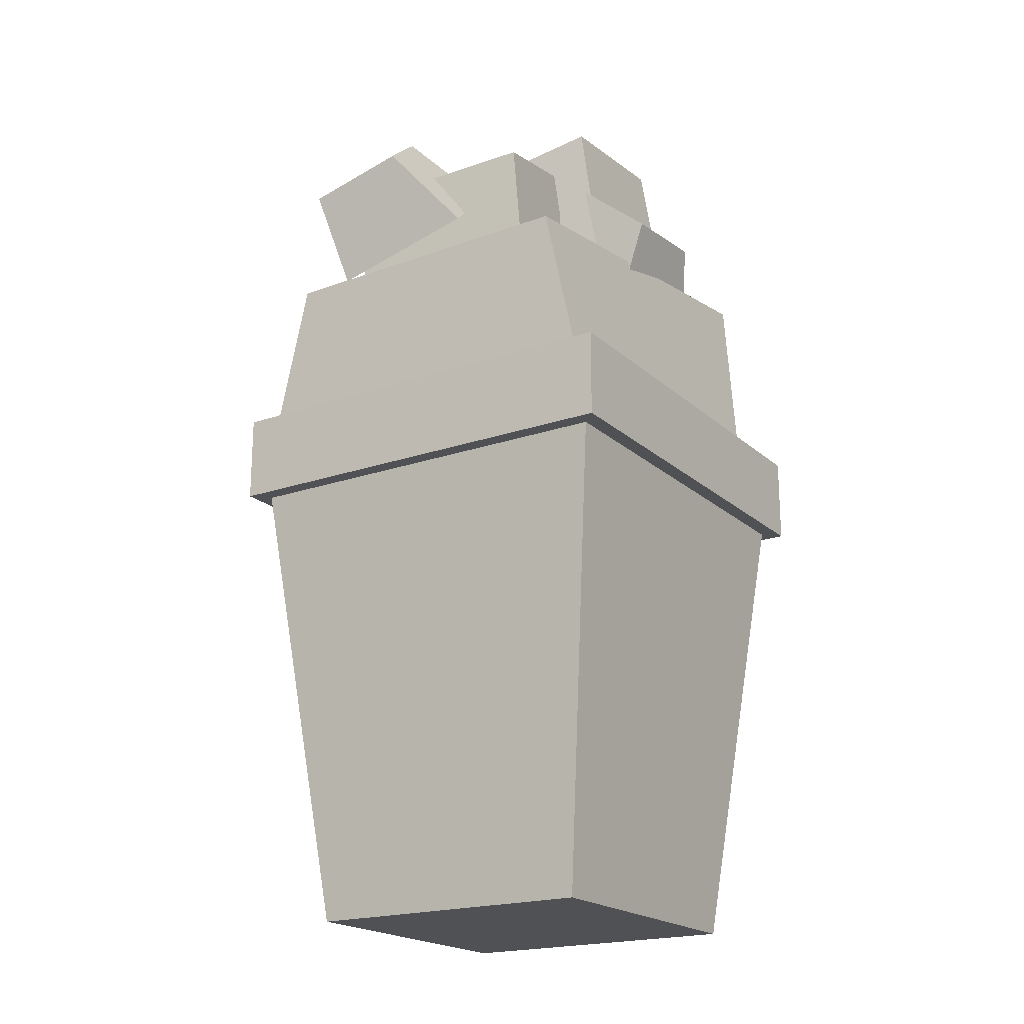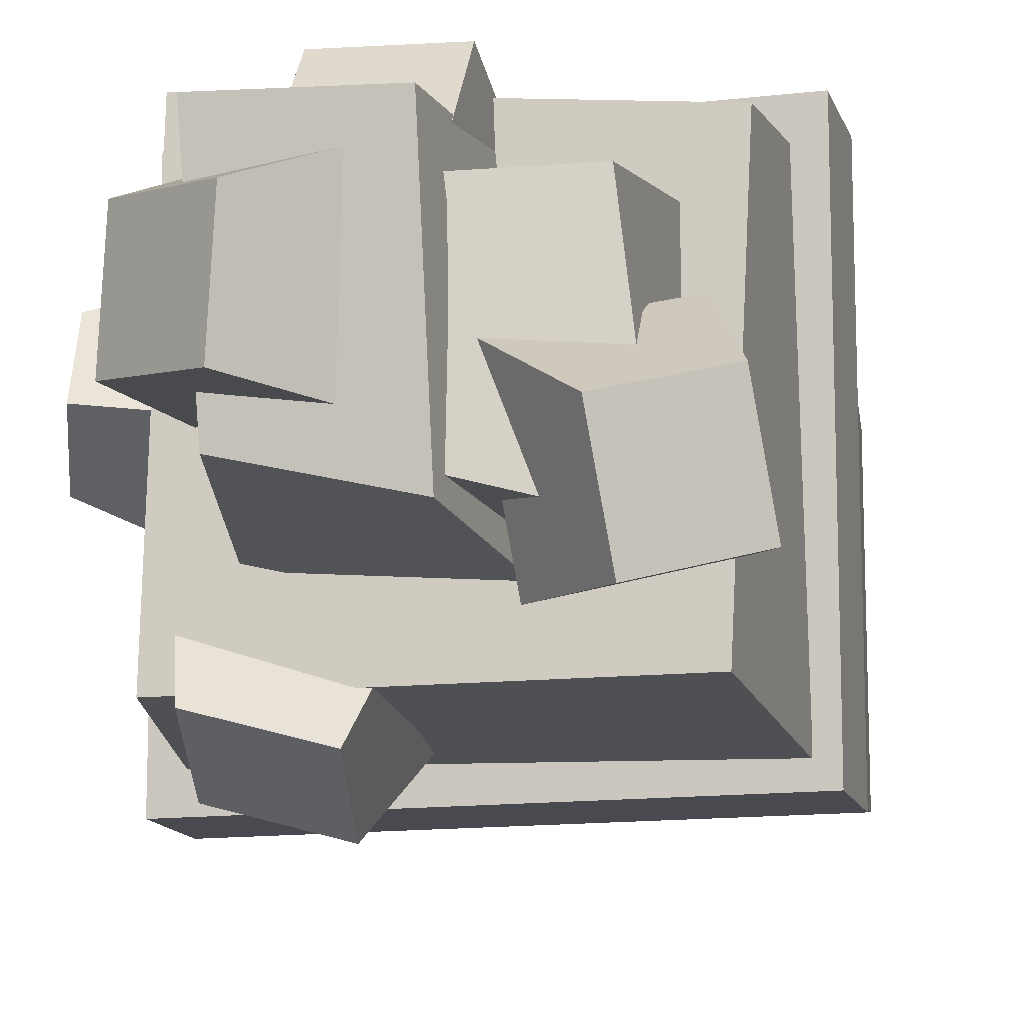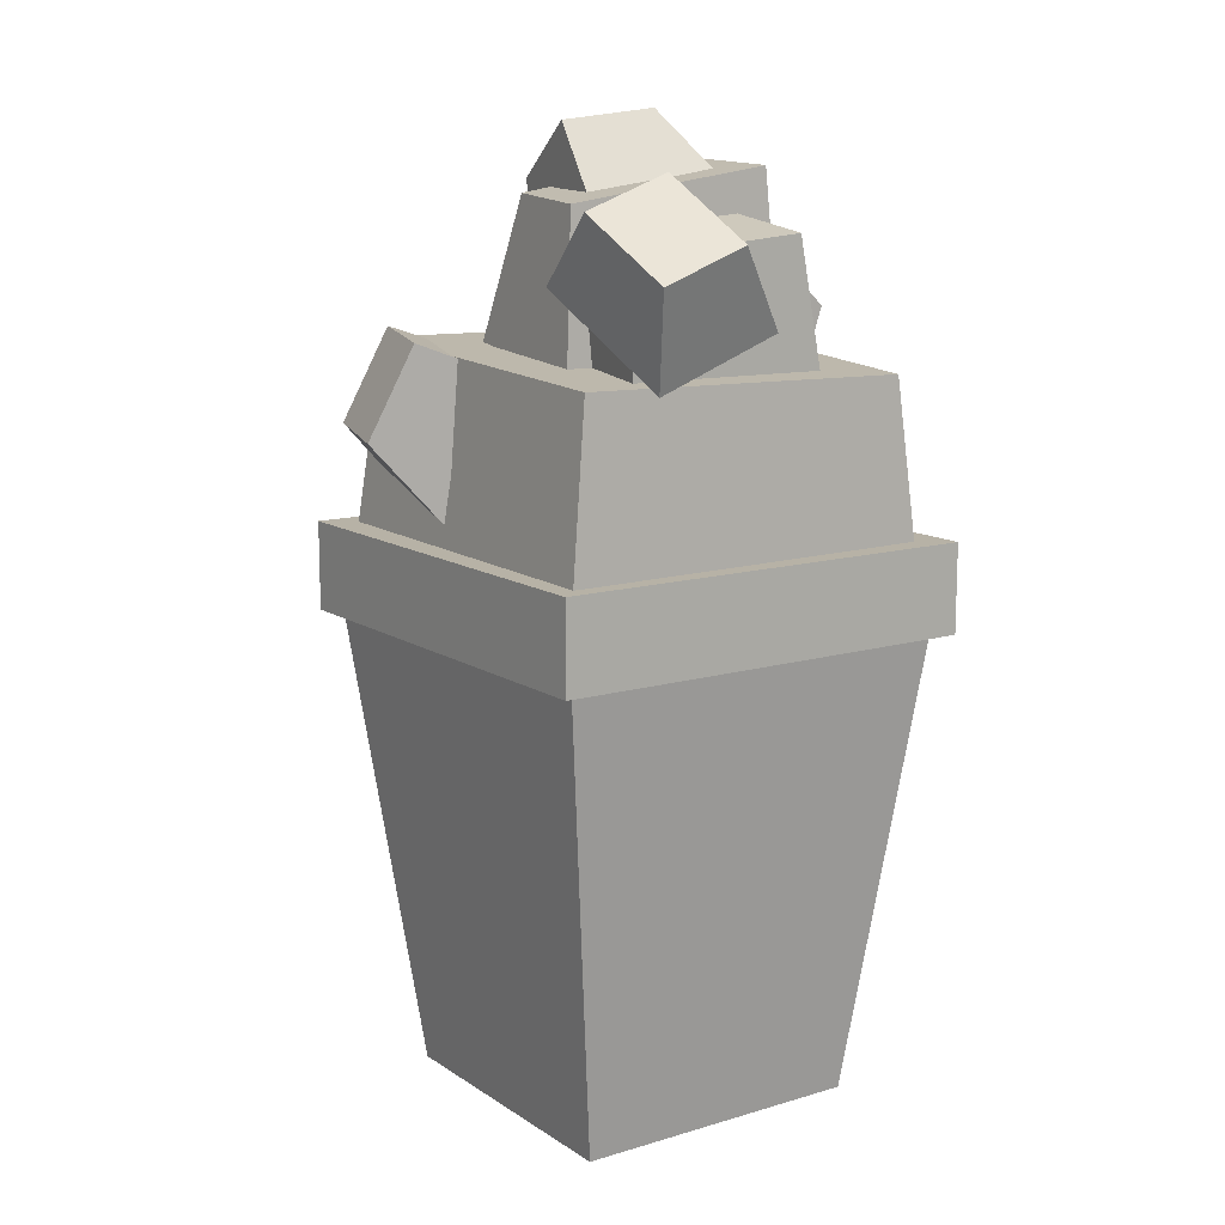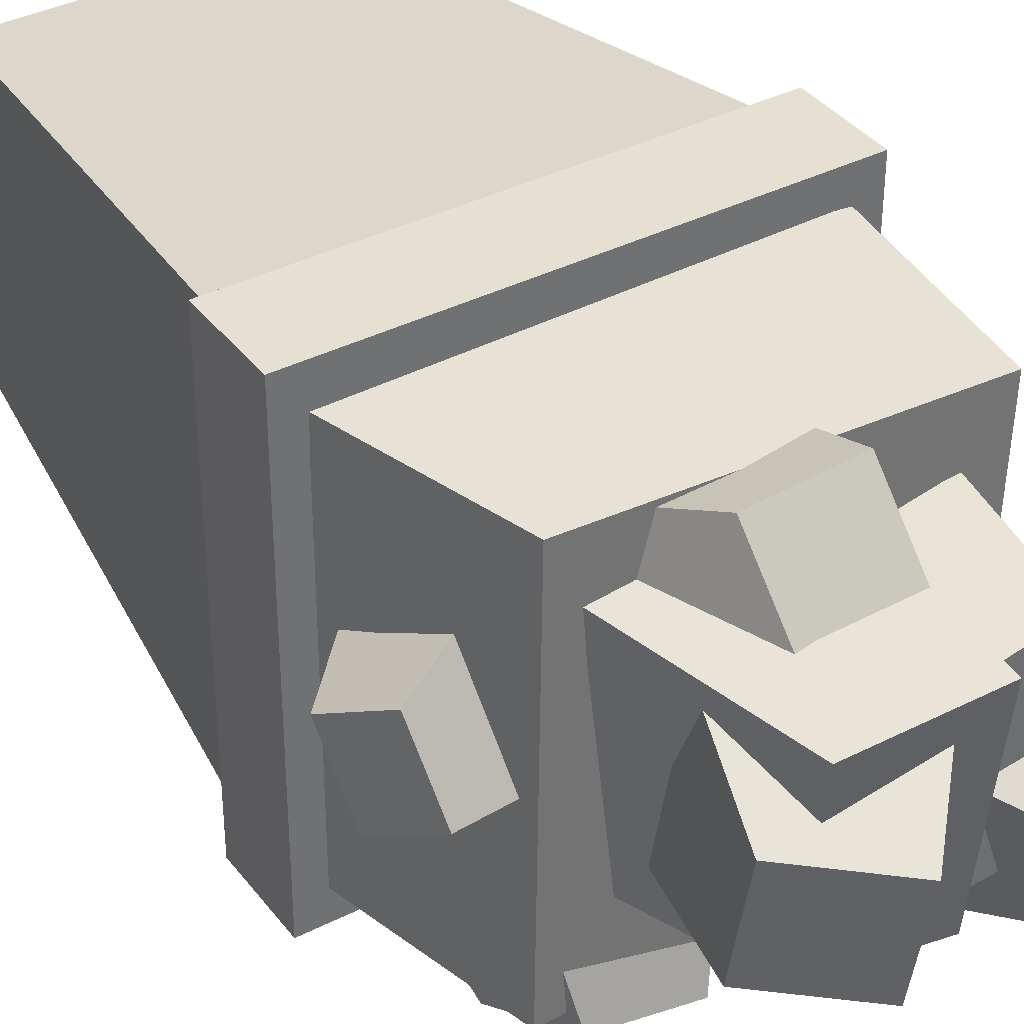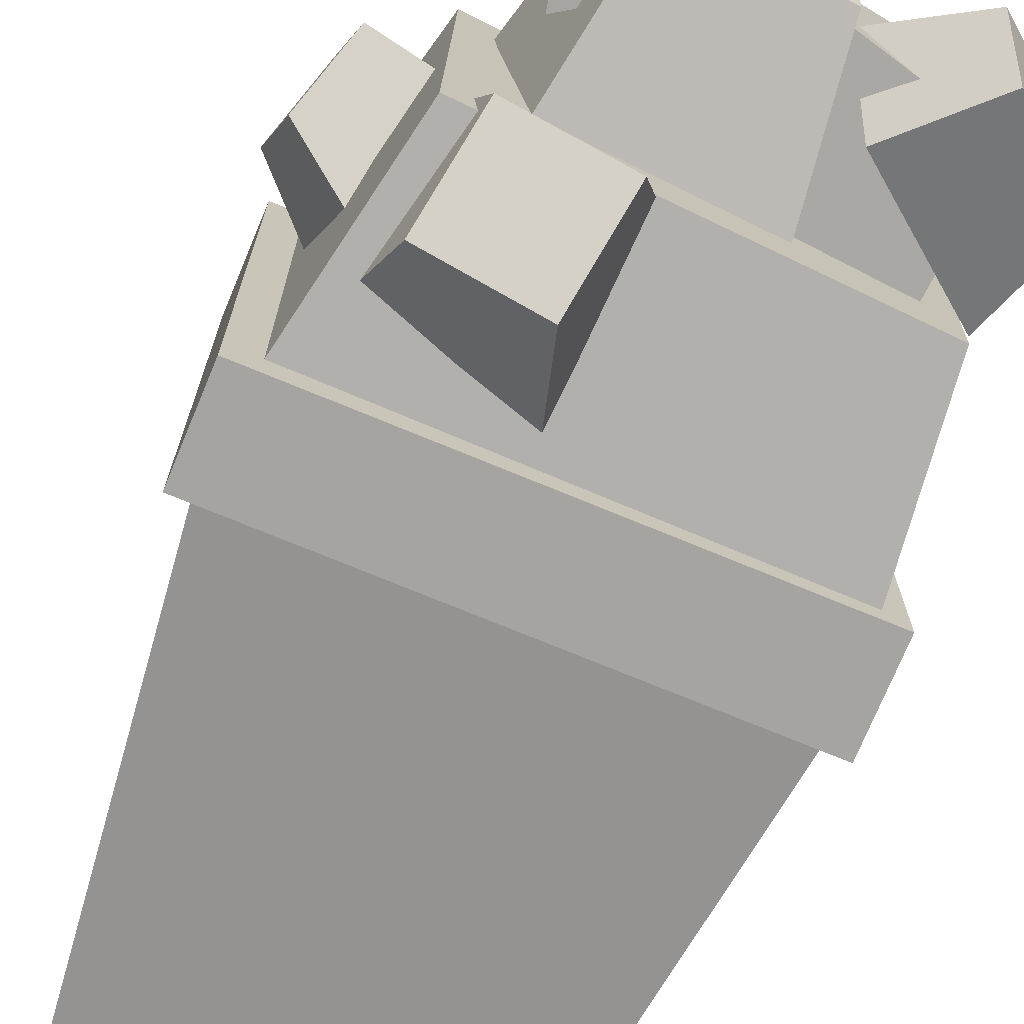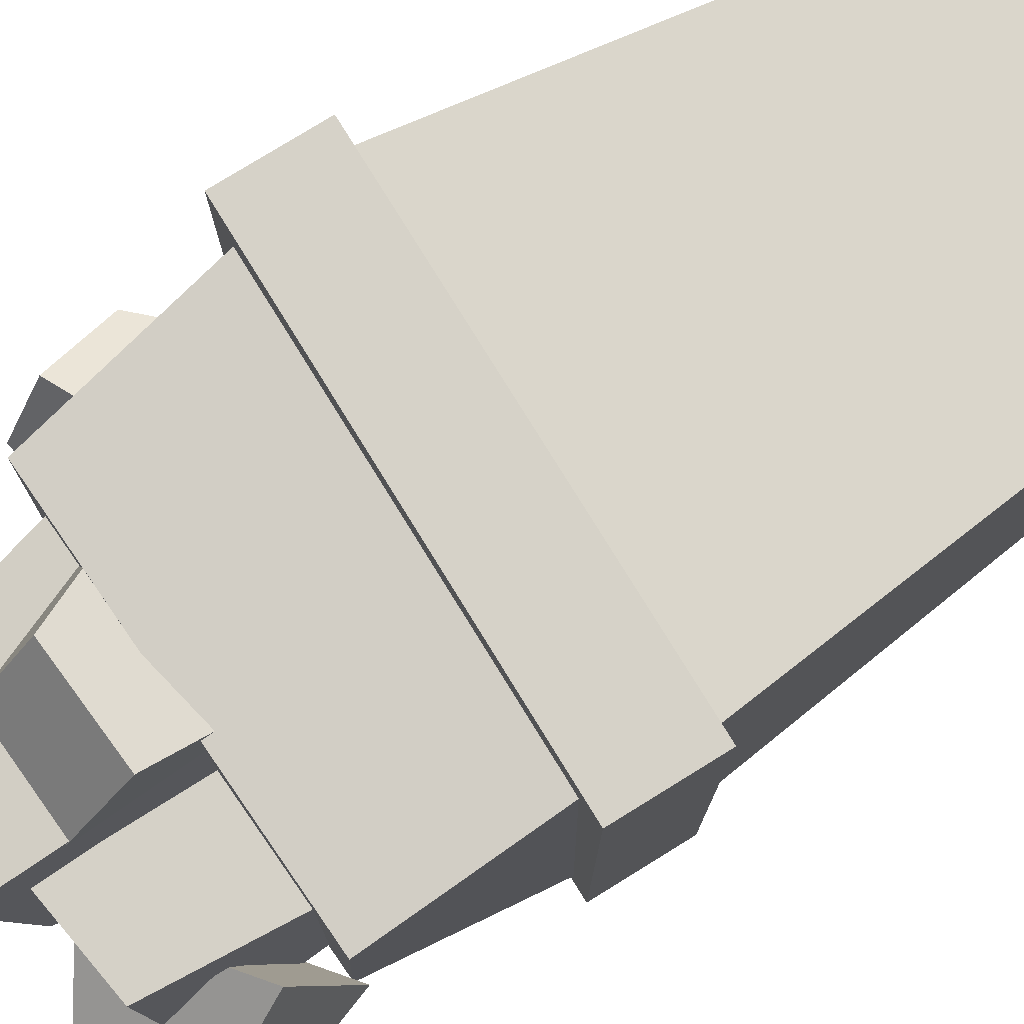
<metadata>
{"format":"obj","ext":"obj","renderer":"f3d","projection":"perspective","resolution":1024,"background":"white","views":[{"elev":-20.1,"azim":-57.4,"up":"+Y"},{"elev":-13.6,"azim":-165.1,"up":"+Z"},{"elev":12.3,"azim":-124.6,"up":"+Y"},{"elev":37.6,"azim":147.1,"up":"+Z"},{"elev":-73.3,"azim":157.5,"up":"+Z"},{"elev":78.2,"azim":-121.7,"up":"+Z"}]}
</metadata>
<code>
v 0.1407 -0.001883 -0.1275
v -0.149 -0.001883 -0.1275
v 0.1939 0.4509 -0.1806
v -0.2022 0.4509 -0.1806
v 0.1939 0.4509 0.2155
v -0.2022 0.4509 0.2155
v 0.1407 -0.001883 0.1623
v -0.149 -0.001883 0.1623
v 0.2103 0.4509 -0.1971
v -0.2187 0.4509 -0.1971
v -0.2187 0.4509 0.2319
v 0.2103 0.4509 0.2319
v 0.2103 0.5377 -0.1971
v -0.2187 0.5377 -0.1971
v -0.2187 0.5377 0.2319
v 0.2103 0.5377 0.2319
v 0.1631 0.5377 -0.1498
v -0.1714 0.5377 -0.1498
v -0.1714 0.5377 0.1847
v 0.1631 0.5377 0.1847
v 0.1631 0.4921 -0.1498
v -0.1714 0.4921 -0.1498
v -0.1714 0.4921 0.1847
v 0.1631 0.4921 0.1847
v 0.09823 0.675 -0.09033
v -0.08012 0.675 -0.1036
v 0.0666 0.8485 -0.05495
v -0.05995 0.8434 -0.08528
v 0.07272 0.8784 0.1359
v -0.0573 0.8734 0.1306
v 0.1248 0.675 0.1466
v -0.05325 0.6671 0.1566
v -0.201 0.5318 -0.1782
v -0.1944 0.5307 0.2015
v -0.1856 0.6977 -0.1555
v -0.2011 0.6932 0.1702
v 0.1495 0.7162 -0.157
v 0.1421 0.7117 0.2027
v 0.1864 0.5281 -0.168
v 0.1879 0.5202 0.1958
v -0.1613 0.6827 -0.0901
v -0.1609 0.6847 0.1155
v -0.1698 0.8035 -0.09689
v -0.1499 0.8172 0.09807
v 0.002548 0.8446 -0.05411
v 0.004814 0.8407 0.09416
v 0.01529 0.6847 -0.05589
v 0.02527 0.6786 0.09085
v -0.08861 0.7756 -0.1295
v -0.198 0.6898 -0.08925
v -0.1557 0.8415 -0.1355
v -0.2298 0.7834 -0.1082
v -0.1455 0.872 -0.04286
v -0.2196 0.8139 -0.01558
v -0.07359 0.8207 0.007217
v -0.183 0.7348 0.0475
v -0.01692 0.8401 -0.03494
v -0.02986 0.8558 0.1084
v 0.04111 0.9139 -0.02774
v 0.03235 0.9246 0.06934
v 0.1218 0.8598 -0.01451
v 0.113 0.8704 0.08256
v 0.1022 0.7601 -0.01541
v 0.08923 0.7759 0.1279
v -0.05804 0.7401 0.06042
v -0.05226 0.6469 0.171
v -0.05675 0.8054 0.1284
v -0.05284 0.7422 0.2033
v 0.04095 0.8135 0.1302
v 0.04484 0.7504 0.2051
v 0.08621 0.7522 0.06305
v 0.09198 0.6589 0.1737
v -0.003441 0.6886 -0.1102
v 0.1358 0.6981 -0.07162
v 0.02743 0.7225 -0.1925
v 0.1217 0.729 -0.1664
v 0.04442 0.6344 -0.2319
v 0.1387 0.6409 -0.2058
v 0.02165 0.5585 -0.1685
v 0.1608 0.568 -0.1299
v 0.1271 0.6959 0.01109
v 0.1388 0.6393 0.1095
v 0.1998 0.7088 0.01895
v 0.2078 0.6704 0.0856
v 0.2218 0.6457 -0.01999
v 0.2298 0.6073 0.04666
v 0.1596 0.6028 -0.04639
v 0.1713 0.5462 0.052
f 1 2 4 3
f 21 22 23 24
f 5 6 8 7
f 7 8 2 1
f 2 8 6 4
f 7 1 3 5
f 3 4 10 9
f 4 6 11 10
f 6 5 12 11
f 5 3 9 12
f 9 10 14 13
f 10 11 15 14
f 11 12 16 15
f 12 9 13 16
f 13 14 18 17
f 14 15 19 18
f 15 16 20 19
f 16 13 17 20
f 17 18 22 21
f 18 19 23 22
f 19 20 24 23
f 20 17 21 24
f 25 26 28 27
f 27 28 30 29
f 29 30 32 31
f 31 32 26 25
f 26 32 30 28
f 31 25 27 29
f 33 34 36 35
f 35 36 38 37
f 37 38 40 39
f 39 40 34 33
f 34 40 38 36
f 39 33 35 37
f 41 42 44 43
f 43 44 46 45
f 45 46 48 47
f 47 48 42 41
f 42 48 46 44
f 47 41 43 45
f 49 50 52 51
f 51 52 54 53
f 53 54 56 55
f 55 56 50 49
f 50 56 54 52
f 55 49 51 53
f 57 58 60 59
f 59 60 62 61
f 61 62 64 63
f 63 64 58 57
f 58 64 62 60
f 63 57 59 61
f 65 66 68 67
f 67 68 70 69
f 69 70 72 71
f 71 72 66 65
f 66 72 70 68
f 71 65 67 69
f 73 74 76 75
f 75 76 78 77
f 77 78 80 79
f 79 80 74 73
f 74 80 78 76
f 79 73 75 77
f 81 82 84 83
f 83 84 86 85
f 85 86 88 87
f 87 88 82 81
f 82 88 86 84
f 87 81 83 85

</code>
